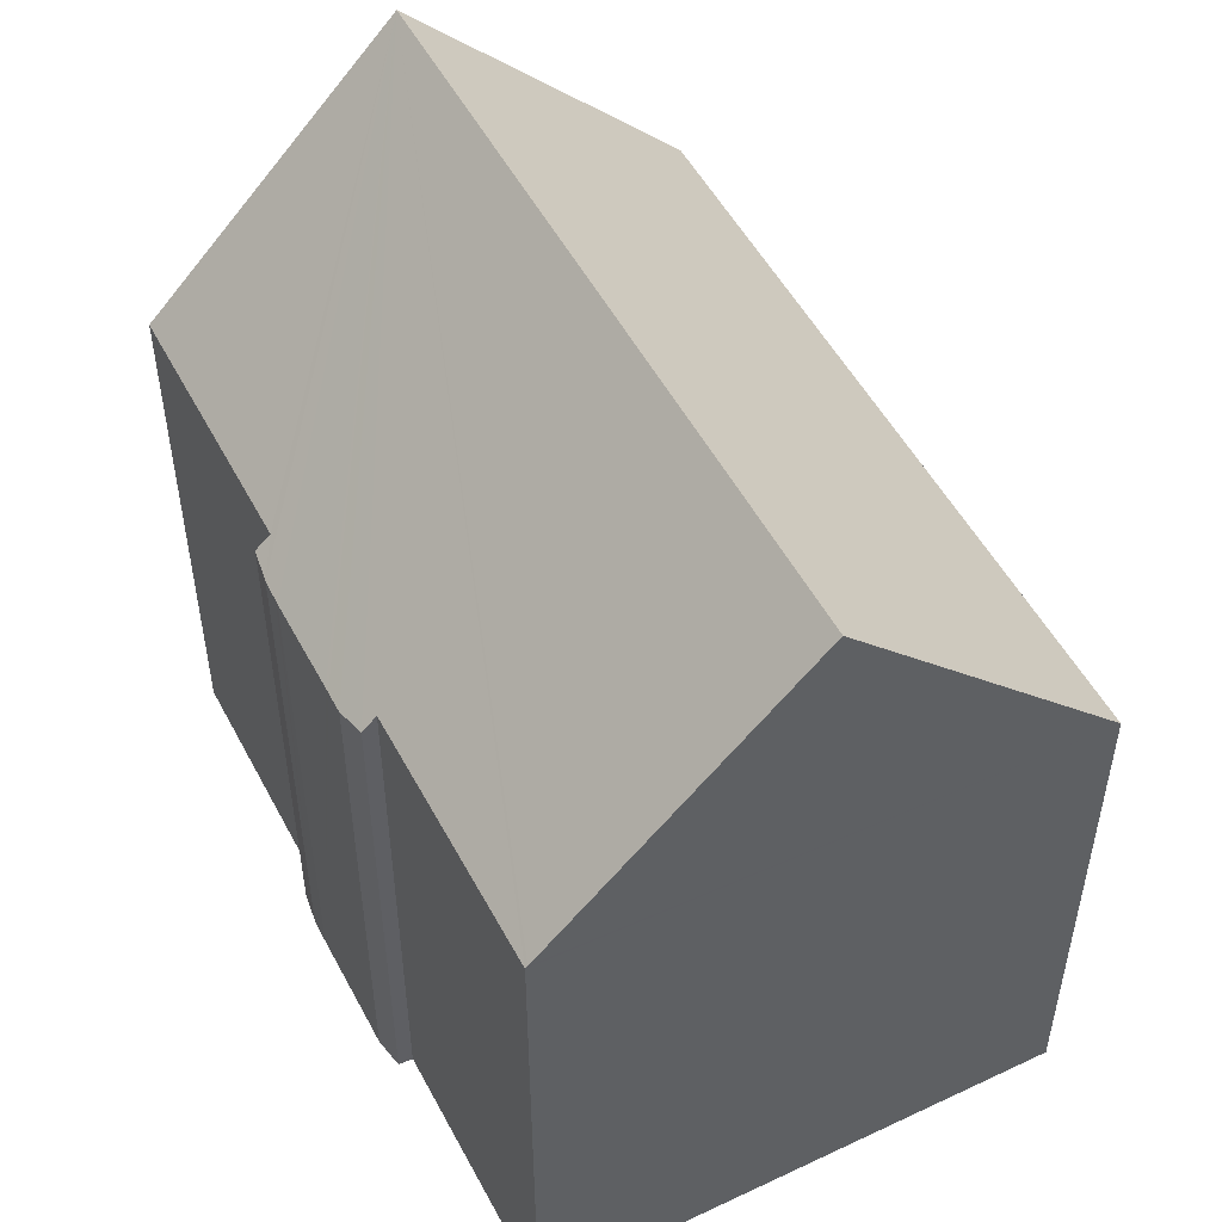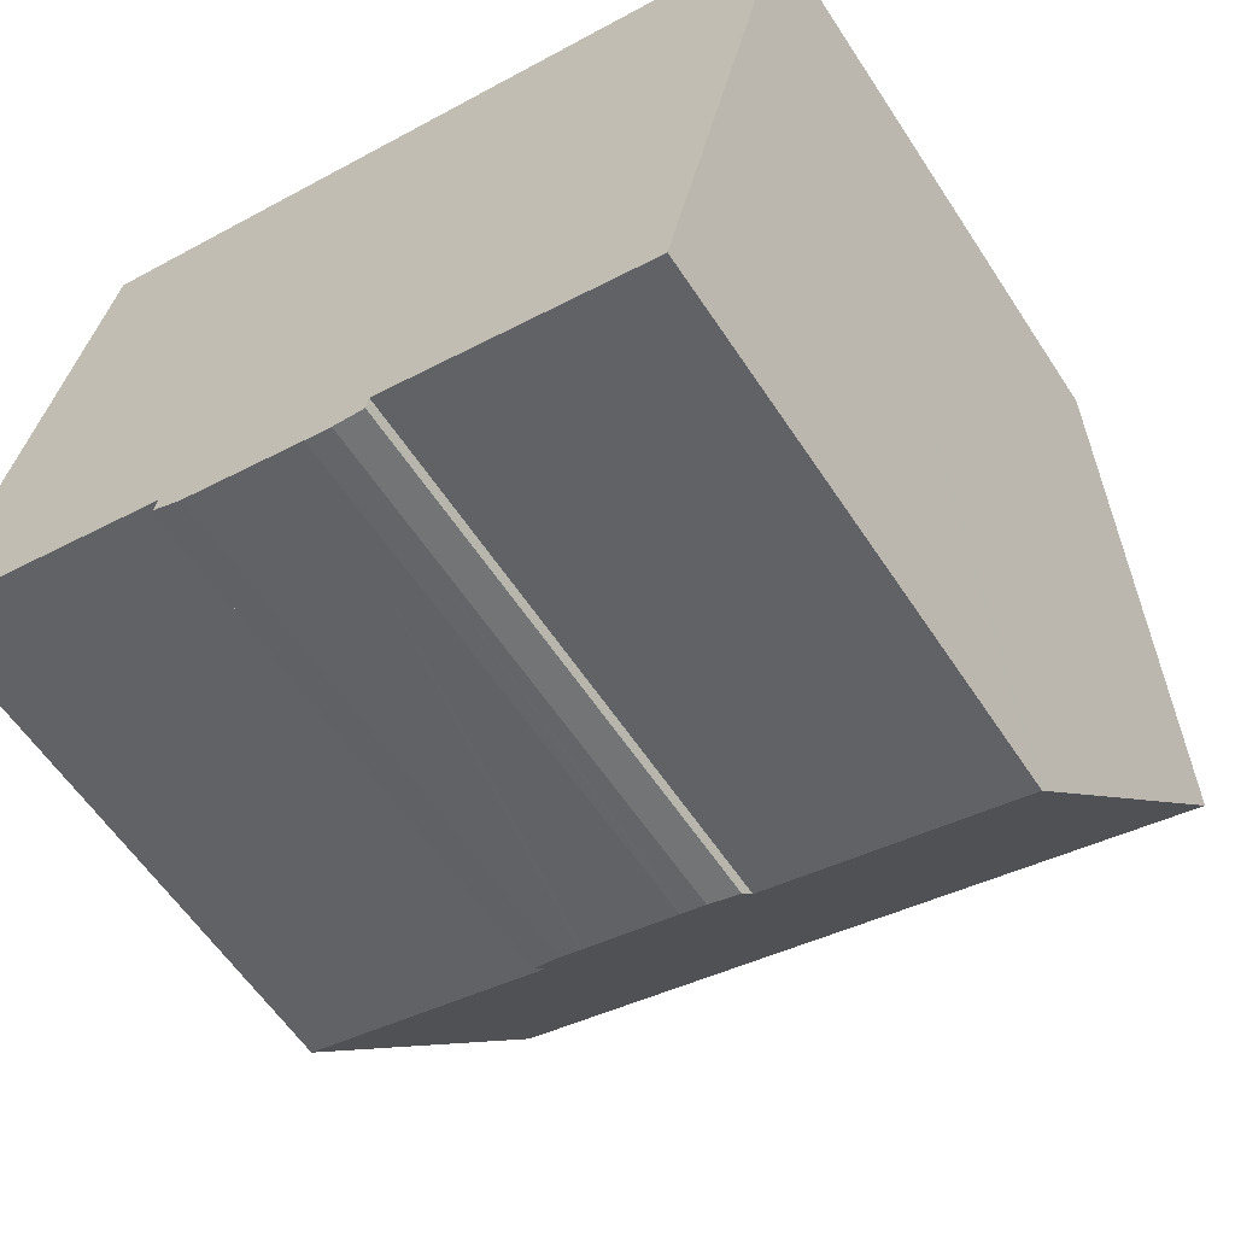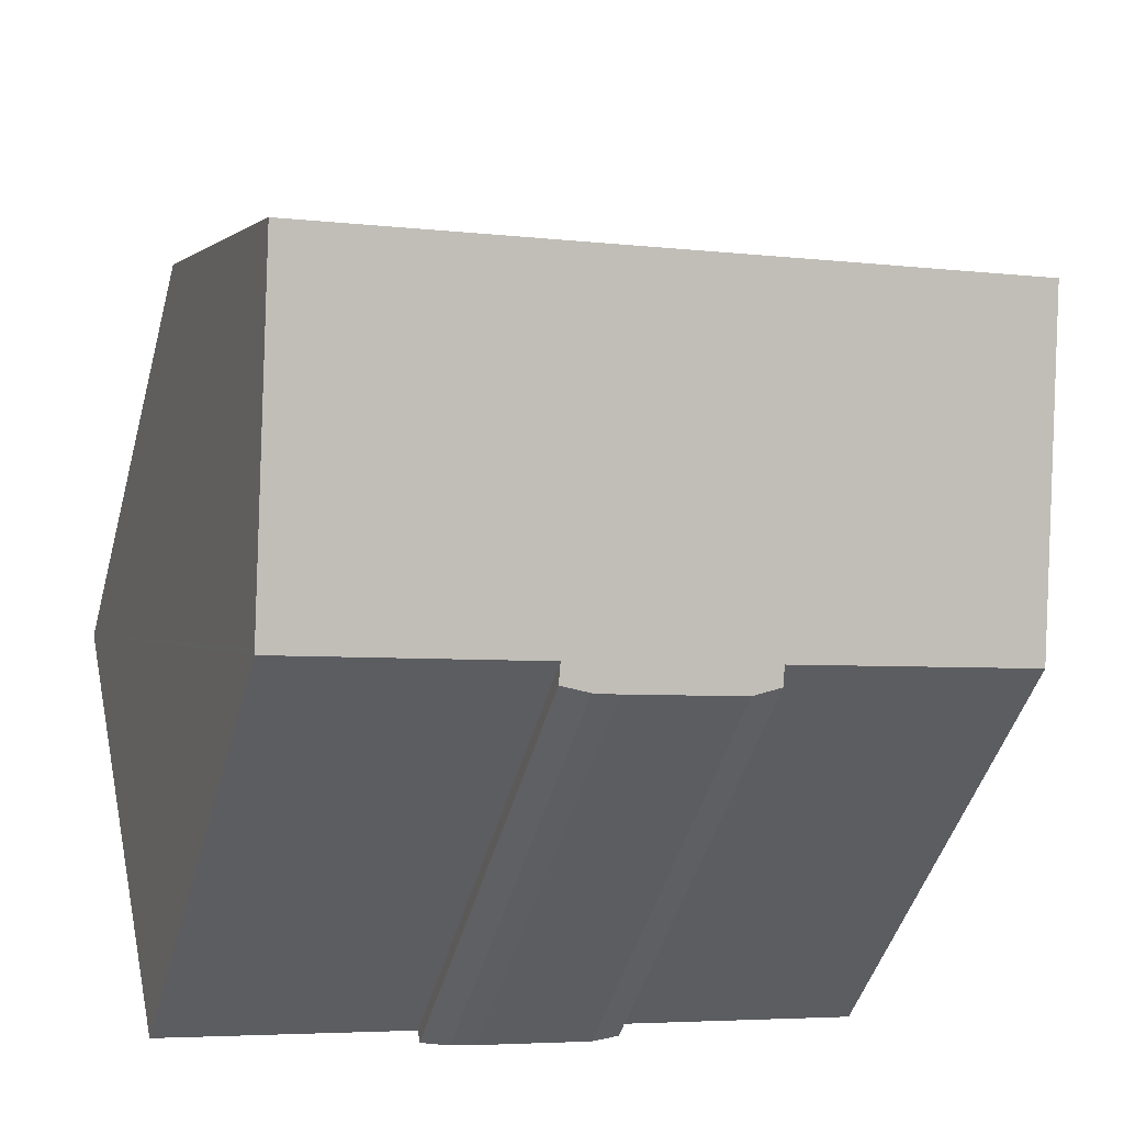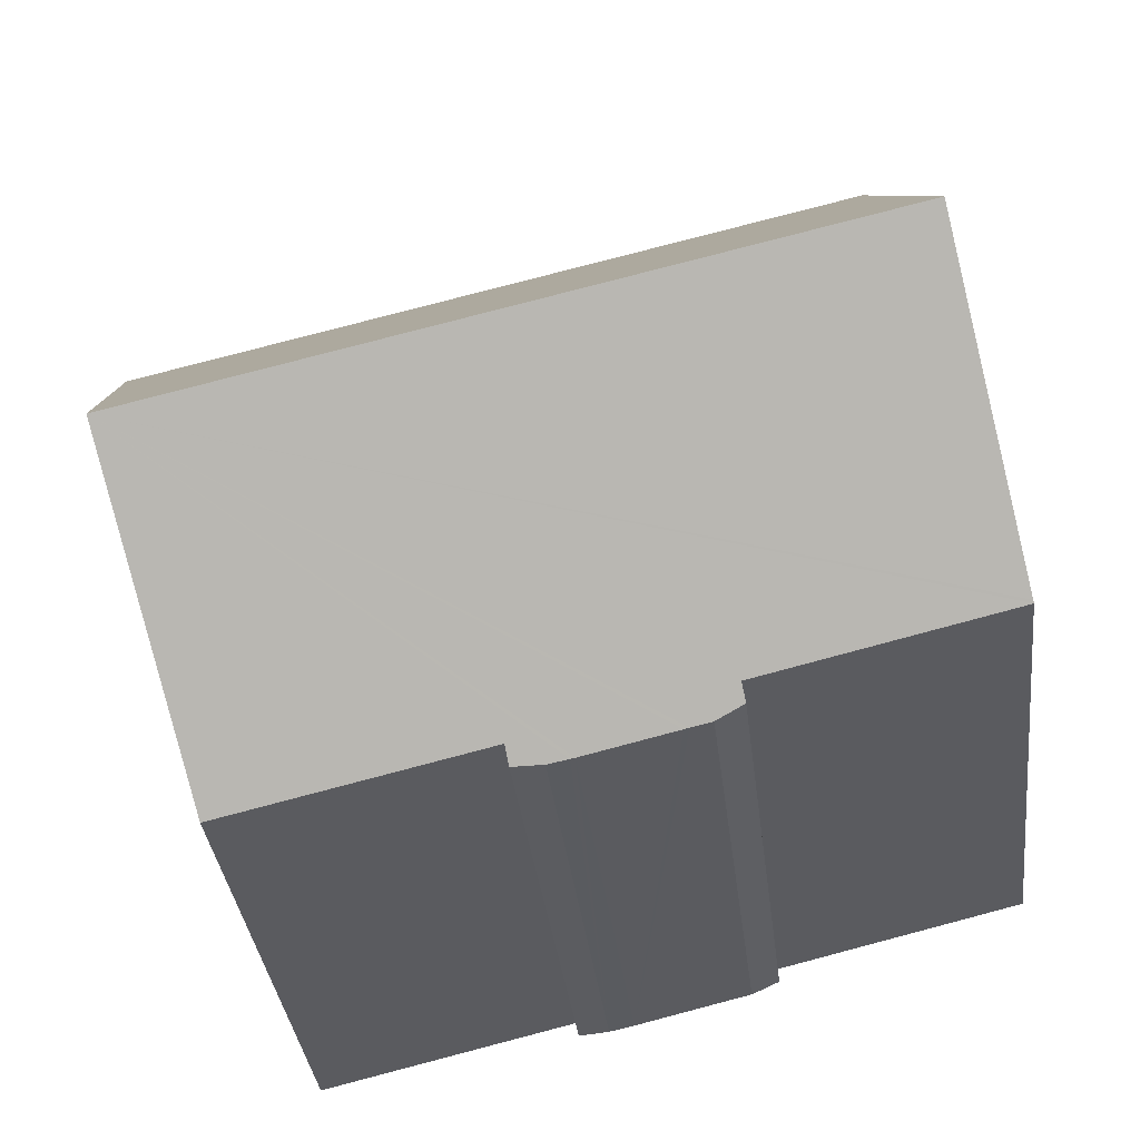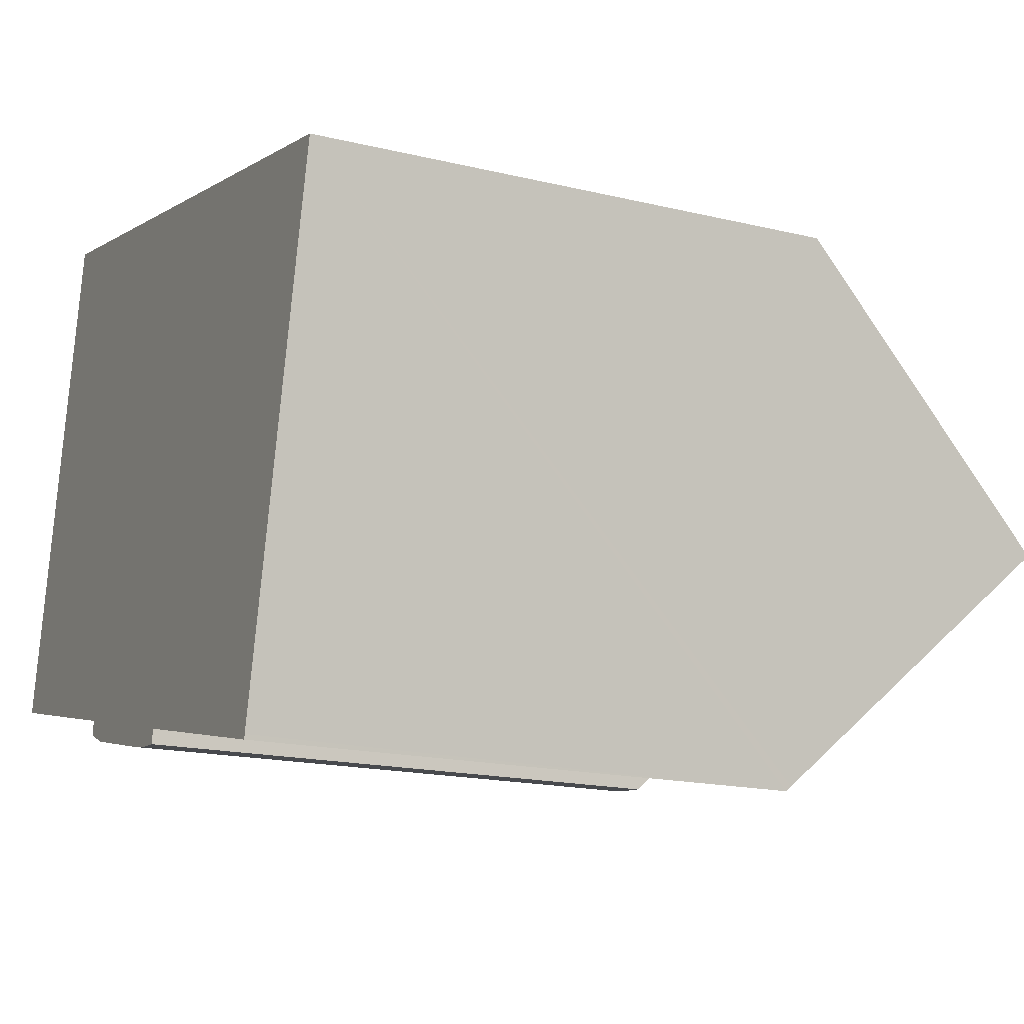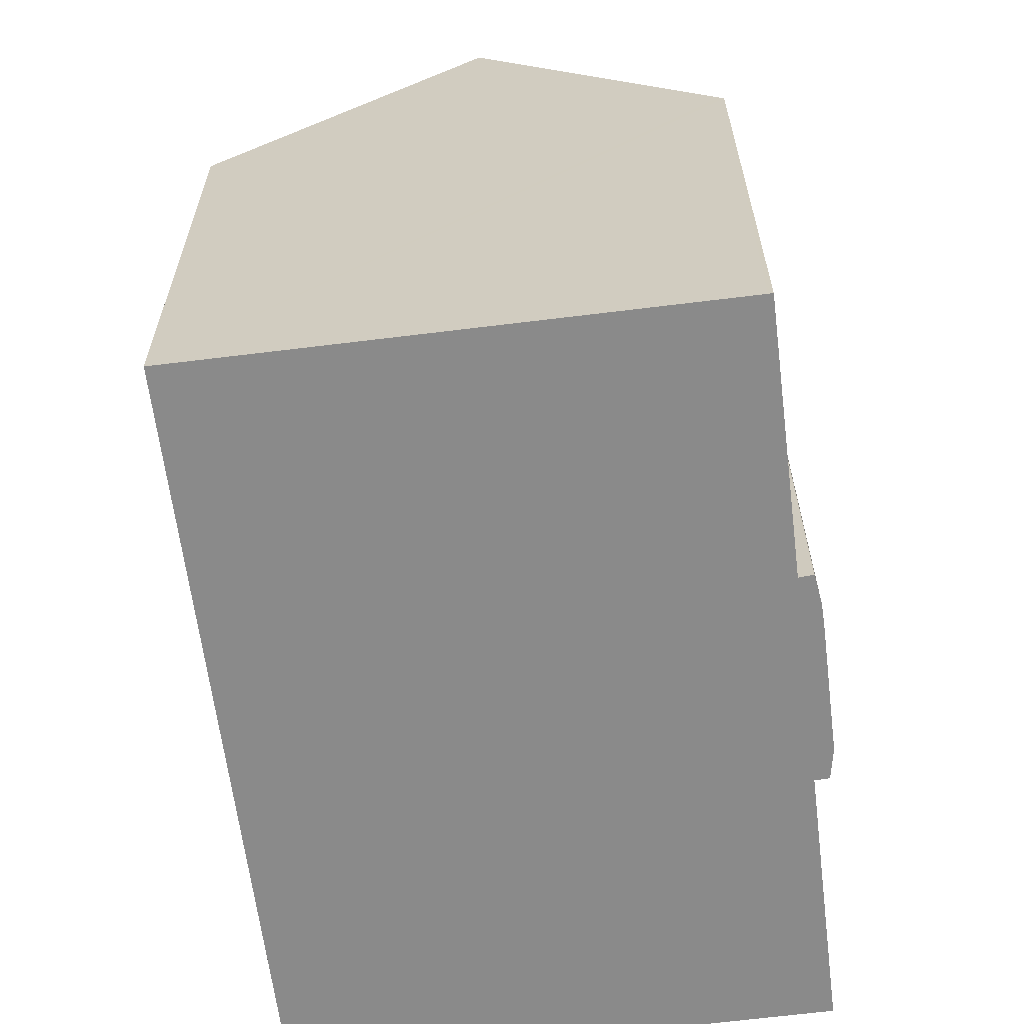
<metadata>
{"format":"obj","ext":"obj","renderer":"f3d","projection":"perspective","resolution":1024,"background":"white","views":[{"elev":51.8,"azim":-104.3,"up":"+Y"},{"elev":-59.4,"azim":33.1,"up":"+Z"},{"elev":-46.7,"azim":164.8,"up":"+Z"},{"elev":-35.6,"azim":-173.3,"up":"+Z"},{"elev":-17.3,"azim":64.3,"up":"+Z"},{"elev":-63.5,"azim":110.2,"up":"+Y"}]}
</metadata>
<code>
v  1.149 16.36 5.072
v  17.29 10.7 7.128
v  16.02 16.36 1.64
v  2.393 10.7 10.57
v  0.01 11.18 0.045
v  0 11.13 6.818e-16
v  5.247 11.12 -1.229
v  5.194 10.82 -1.517
v  5.778 10.7 -1.776
v  6.217 10.7 -1.877
v  6.319 10.7 -1.9
v  8.253 10.7 -2.351
v  8.347 10.7 -2.37
v  8.784 10.71 -2.462
v  9.464 11.1 -2.218
v  14.86 11.2 -3.363
v  14.84 11.1 -3.46
v  9.419 10.8 -2.518
v  5.247 7.525e-17 -1.229
v  5.194 9.289e-17 -1.517
v  0 0 0
v  0.01 -2.755e-18 0.045
v  1.149 -3.106e-16 5.072
v  2.393 -6.47e-16 10.57
v  9.464 1.358e-16 -2.218
v  14.84 2.119e-16 -3.46
v  5.778 1.087e-16 -1.776
v  9.419 1.542e-16 -2.518
v  8.784 1.508e-16 -2.462
v  8.253 1.44e-16 -2.351
v  8.347 1.451e-16 -2.37
v  6.217 1.149e-16 -1.877
v  6.319 1.163e-16 -1.9
v  17.29 -4.365e-16 7.128
v  14.86 2.059e-16 -3.363
v  16.02 -1.004e-16 1.64
g defaultobject
f 1 2 3
f 2 1 4
f 3 5 1
f 5 3 6
f 6 3 7
f 7 3 8
f 8 3 9
f 9 3 10
f 10 3 11
f 11 3 12
f 12 3 13
f 13 3 14
f 14 3 15
f 15 3 16
f 15 16 17
f 18 14 15
f 8 19 7
f 19 8 20
f 5 4 1
f 4 5 6
f 4 6 21
f 4 21 22
f 4 22 23
f 4 23 24
f 7 21 6
f 21 7 19
f 17 25 15
f 25 17 26
f 9 20 8
f 20 9 27
f 28 14 18
f 14 28 29
f 29 13 14
f 13 29 12
f 12 29 30
f 30 29 31
f 30 11 12
f 11 30 10
f 10 30 9
f 9 30 32
f 9 32 27
f 32 30 33
f 24 2 4
f 2 24 34
f 34 3 2
f 3 34 16
f 16 34 17
f 17 34 35
f 17 35 26
f 35 34 36
f 25 18 15
f 18 25 28
f 35 25 26
f 25 35 36
f 25 36 34
f 25 29 28
f 29 25 34
f 29 34 24
f 29 24 31
f 31 24 30
f 30 24 33
f 33 24 32
f 32 24 27
f 27 24 19
f 27 19 20
f 19 24 23
f 19 23 21

</code>
